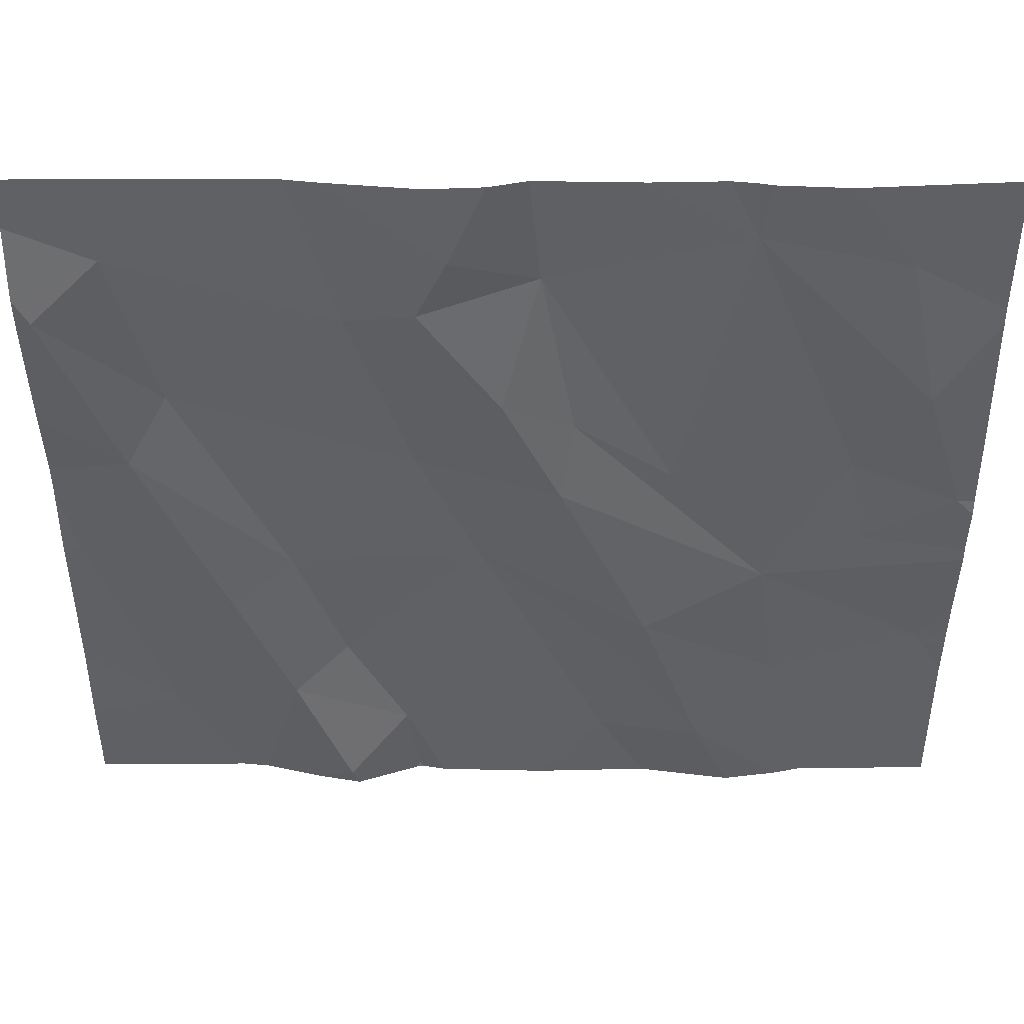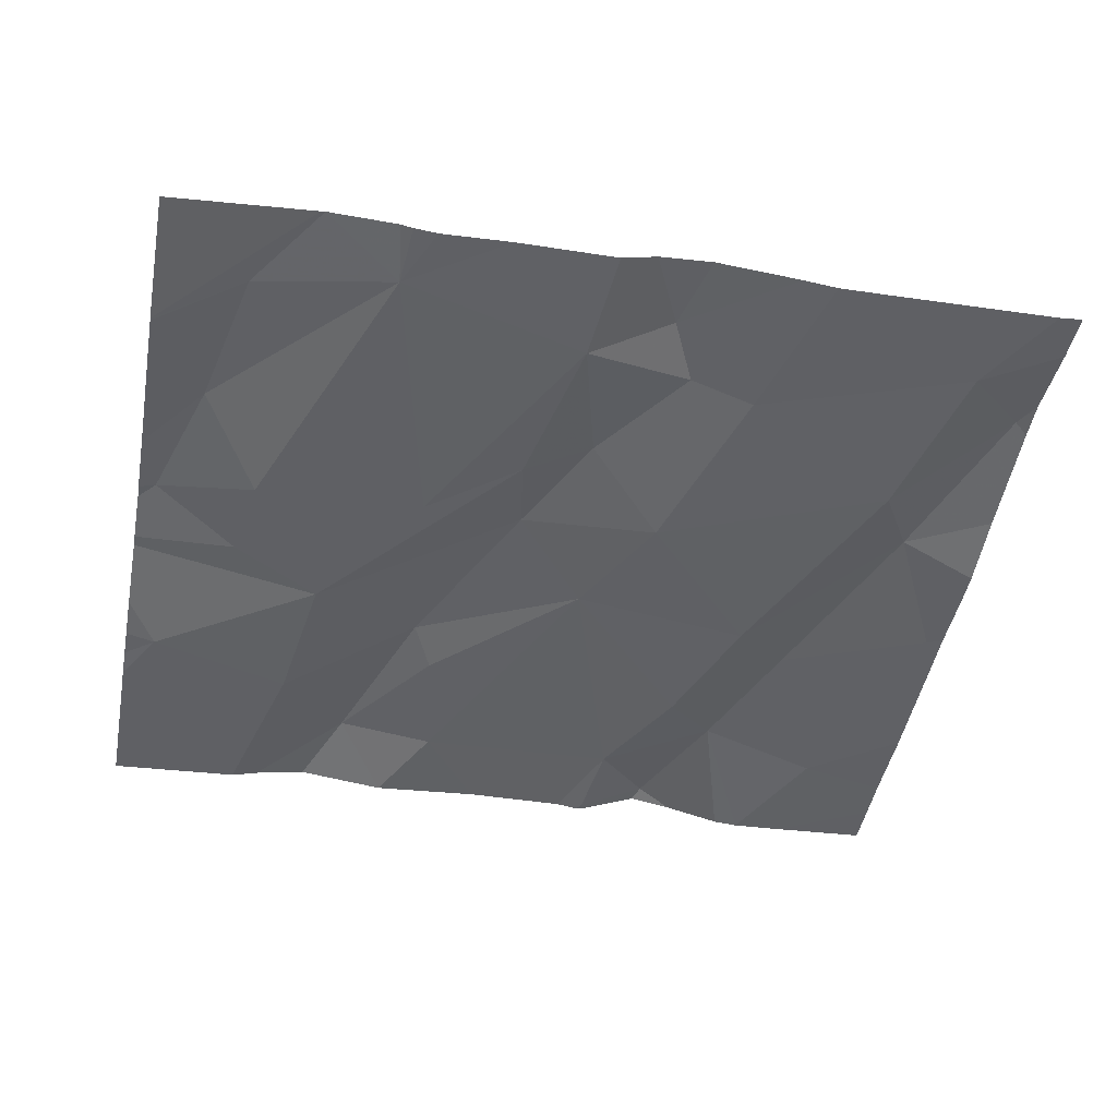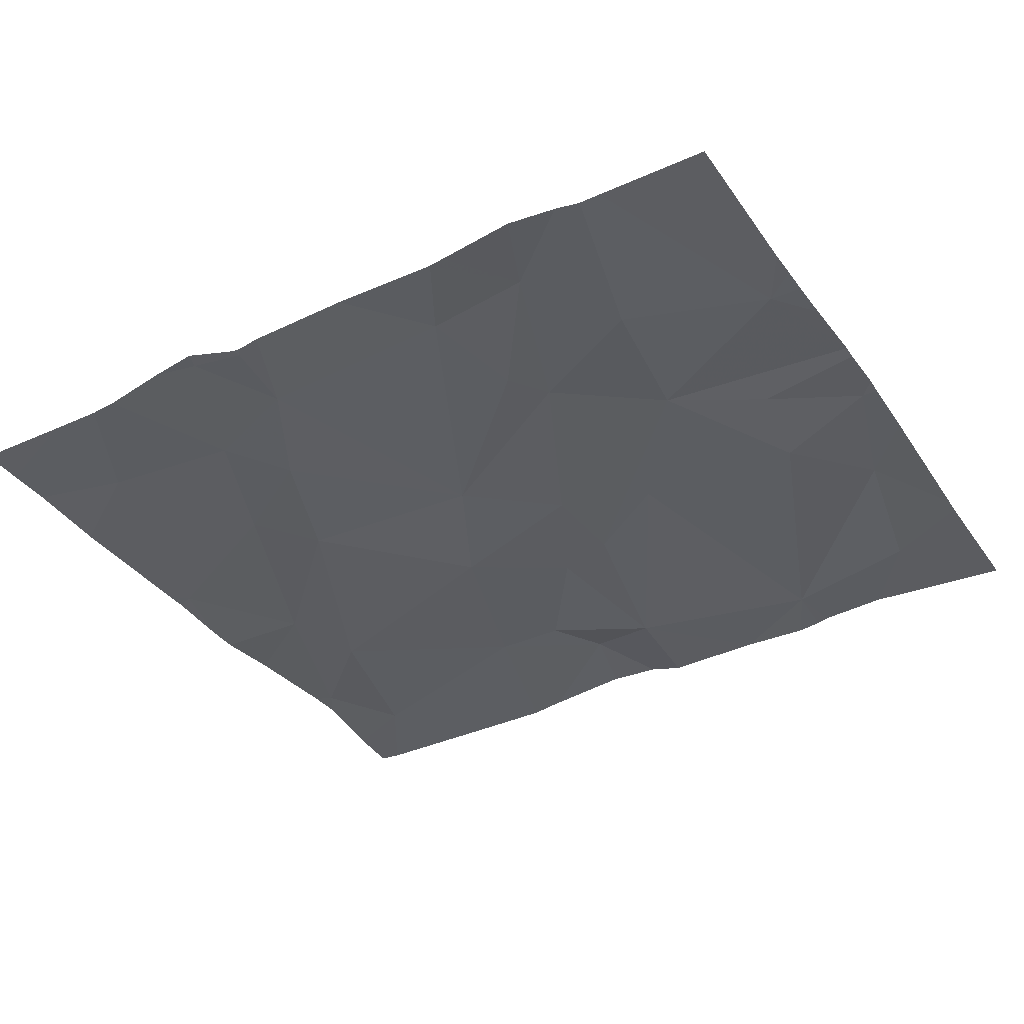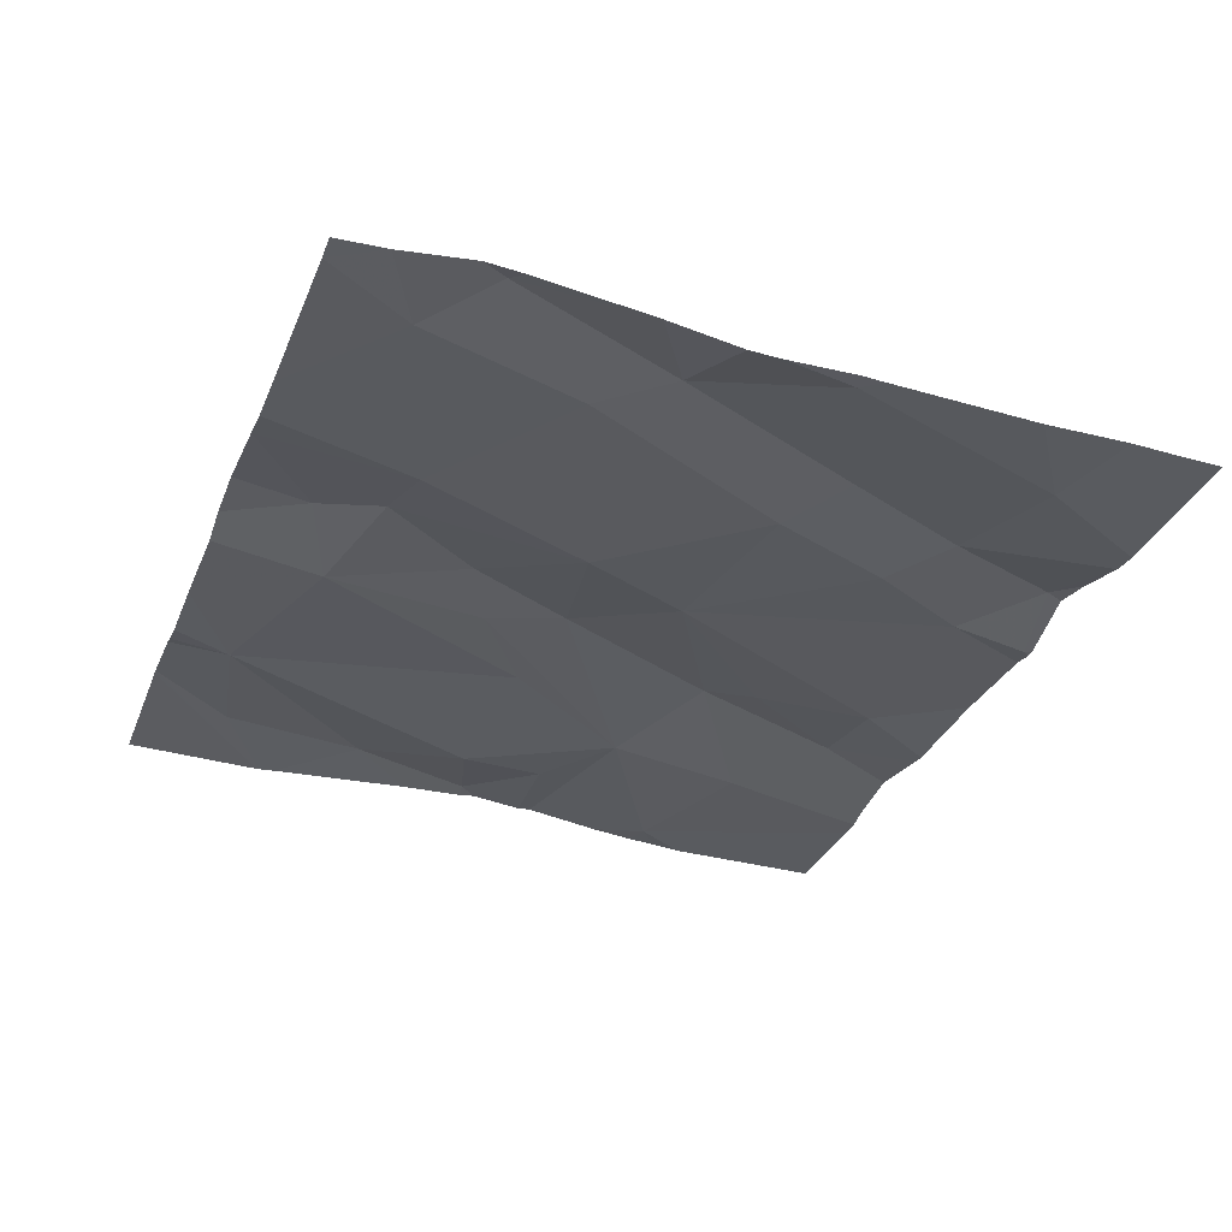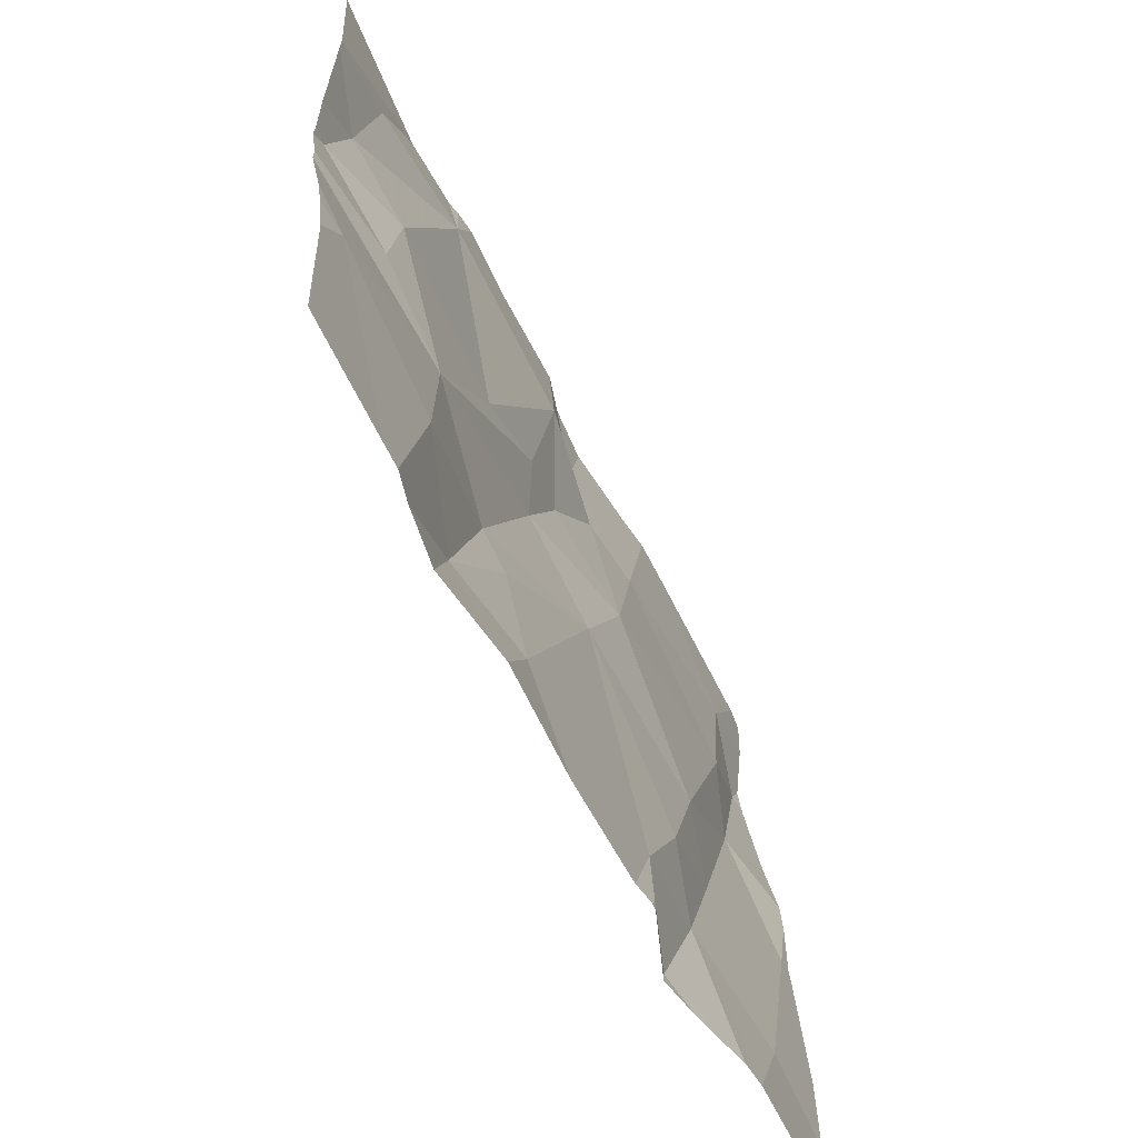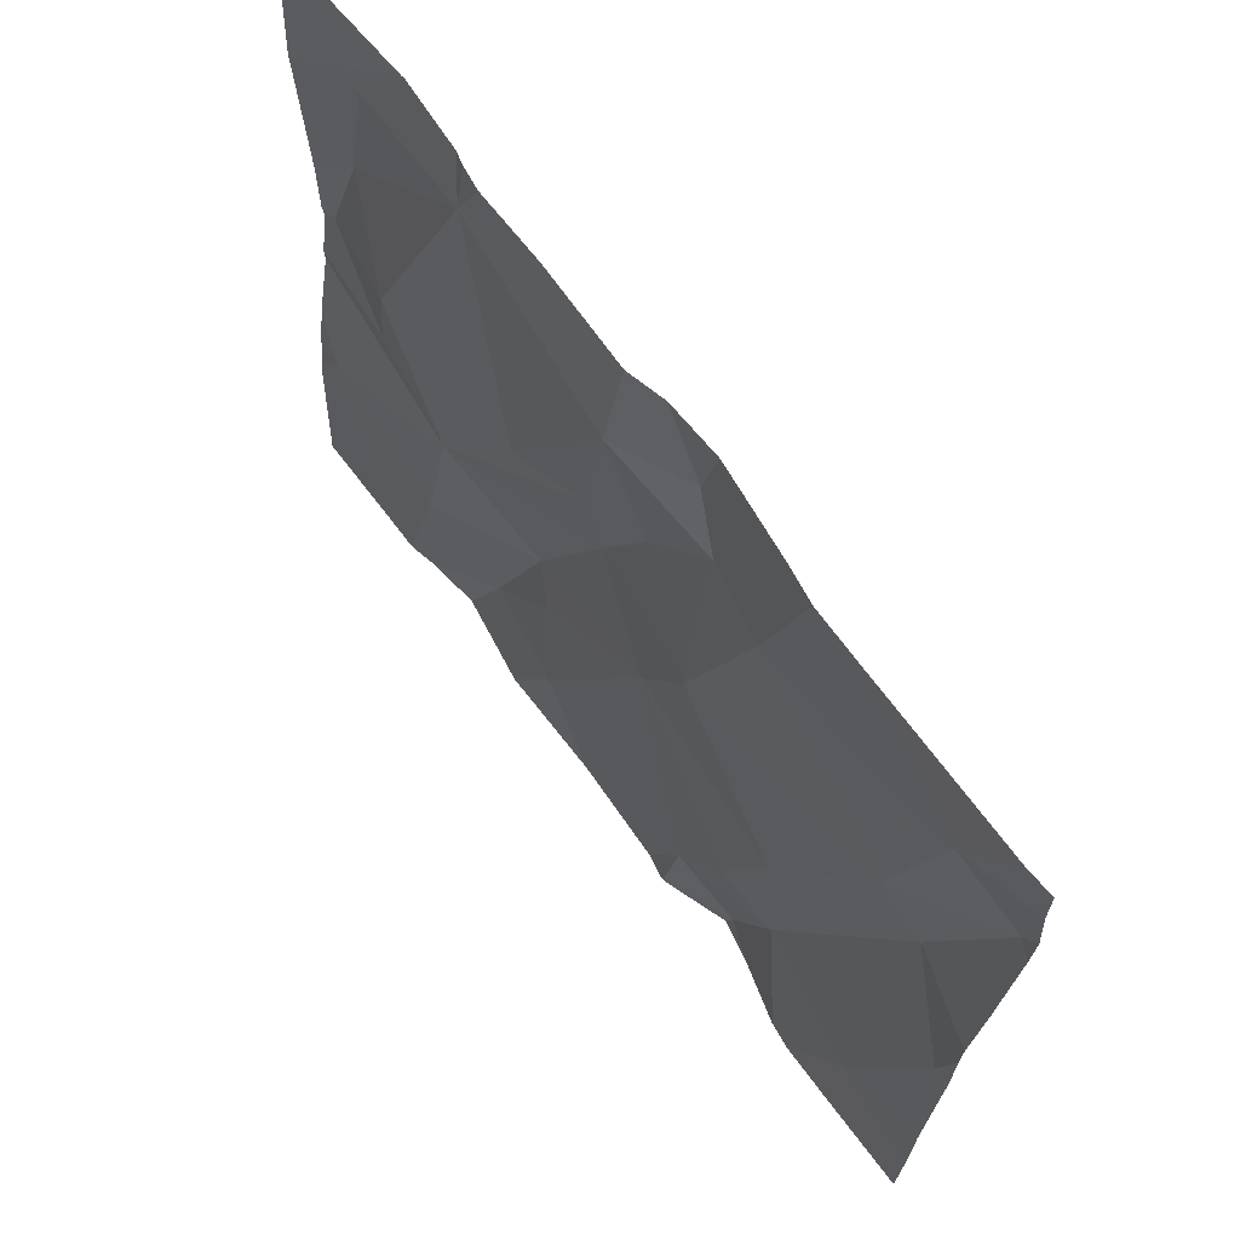
<metadata>
{"format":"obj","ext":"obj","renderer":"f3d","projection":"perspective","resolution":1024,"background":"white","views":[{"elev":42.0,"azim":1.9,"up":"+Y"},{"elev":-44.4,"azim":169.2,"up":"+Z"},{"elev":-40.0,"azim":30.9,"up":"+Z"},{"elev":-28.9,"azim":-109.8,"up":"+Z"},{"elev":-61.8,"azim":117.8,"up":"+Y"},{"elev":67.5,"azim":-124.2,"up":"+Y"}]}
</metadata>
<code>
v -118.3 268 500.7
v -118.2 268 500.7
v -118.3 268 500.7
v -118.3 267.7 500.7
v -118.3 267.6 500.7
v -118.3 267.6 500.7
v -118.3 267.6 500.7
v -118.3 267.4 500.7
v -118.3 267.5 500.7
v -118.3 267.2 500.7
v -118.3 267.3 500.7
v -118.2 267.3 500.7
v -117.9 268.1 500.7
v -117.5 268.1 500.7
v -118 268.1 500.7
v -118.3 267.8 500.7
v -118.3 267.9 500.7
v -118.3 267.9 500.8
v -118.2 267.7 500.7
v -117.9 267.9 500.7
v -118.1 267.8 500.7
v -117.9 267.2 500.7
v -118 267.3 500.7
v -118.1 267.5 500.7
v -118 267.5 500.7
v -117.4 268.1 500.7
v -117.4 268.1 500.7
v -117.7 267.8 500.7
v -117.6 267.7 500.7
v -117.4 267.5 500.7
v -117.9 267.3 500.7
v -118 267.2 500.7
v -118 268.1 500.7
v -117.2 267.4 500.7
v -117.8 267.8 500.7
v -117.8 267.9 500.7
v -117.7 268 500.7
v -117.6 267.5 500.7
v -117.7 267.7 500.7
v -118.2 267.2 500.7
v -117.3 267.2 500.7
v -117.6 267.3 500.7
v -117.5 268.1 500.7
v -117.3 267.6 500.7
v -117.4 267.4 500.7
v -117.5 267.3 500.7
v -117.8 267.6 500.7
v -117.6 267.4 500.7
v -118.3 268.1 500.7
v -117.9 267.2 500.7
v -117.3 268 500.7
v -117.5 268 500.7
v -118.1 267.2 500.7
v -117.9 267.4 500.7
v -117.9 267.7 500.7
v -117.3 267.8 500.7
v -117.3 267.7 500.7
v -117.2 267.7 500.7
v -117.8 268 500.7
v -118.1 267.2 500.7
v -118.3 267.2 500.7
v -118.3 267.2 500.7
v -118.3 268.1 500.7
v -117.2 267.3 500.7
v -117.2 267.6 500.7
v -117.2 267.5 500.7
v -117.2 267.6 500.7
v -117.2 267.9 500.7
v -117.2 267.9 500.7
v -117.2 267.9 500.7
v -117.2 267.7 500.7
v -117.2 267.7 500.7
v -117.2 267.6 500.7
v -117.2 267.4 500.7
v -117.2 267.4 500.7
v -117.7 267.2 500.7
v -117.8 267.2 500.7
v -117.6 267.2 500.7
v -117.9 267.2 500.7
v -117.9 267.2 500.7
v -117.4 267.2 500.7
v -117.5 267.2 500.7
v -117.6 267.2 500.7
v -117.9 267.2 500.7
v -117.4 267.2 500.7
v -117.2 267.2 500.7
v -117.2 267.2 500.7
v -117.6 268.1 500.7
v -117.7 268.1 500.7
v -117.5 268.1 500.7
v -117.8 268.1 500.7
v -117.8 268.1 500.7
v -117.4 268.1 500.7
v -117.2 268.1 500.7
f 1 2 63
f 5 7 4
f 9 7 6
f 6 7 5
f 11 12 8
f 8 12 7
f 12 10 40
f 17 18 3
f 3 18 2
f 16 19 18
f 4 19 16
f 21 20 2
f 22 23 53
f 10 12 11
f 7 24 19
f 21 19 25
f 2 18 21
f 23 24 12
f 8 7 9
f 3 2 1
f 24 25 19
f 16 18 17
f 7 19 4
f 21 18 19
f 23 12 60
f 24 7 12
f 29 28 30
f 31 23 22
f 91 59 89
f 36 35 37
f 38 30 39
f 35 28 37
f 65 34 66
f 76 31 77
f 44 30 65
f 45 38 46
f 47 31 42
f 47 42 48
f 90 52 14
f 52 51 26
f 54 31 47
f 25 54 47
f 39 35 55
f 41 45 81
f 38 48 46
f 89 37 88
f 77 50 80
f 88 52 90
f 79 22 84
f 39 55 47
f 81 46 85
f 20 21 55
f 45 30 38
f 34 30 45
f 39 47 38
f 48 42 46
f 51 56 69
f 29 57 52
f 56 57 58
f 57 29 30
f 39 30 28
f 25 47 55
f 35 36 55
f 38 47 48
f 22 50 31
f 39 28 35
f 20 59 13
f 68 51 70
f 58 57 44
f 29 52 37
f 20 36 59
f 59 36 37
f 28 29 37
f 20 55 36
f 33 20 15
f 37 52 88
f 24 23 54
f 54 23 31
f 71 58 72
f 21 25 55
f 58 44 67
f 56 52 57
f 30 44 57
f 46 42 78
f 59 37 89
f 56 51 52
f 25 24 54
f 78 42 76
f 77 31 50
f 15 20 13
f 76 42 31
f 41 34 45
f 64 34 86
f 13 59 92
f 65 30 34
f 32 22 53
f 66 34 74
f 67 44 65
f 53 23 60
f 26 68 93
f 14 52 43
f 69 56 71
f 70 51 69
f 60 12 40
f 71 56 58
f 40 10 61
f 43 52 27
f 72 58 73
f 73 58 67
f 61 10 62
f 74 34 75
f 75 34 64
f 27 52 26
f 79 50 22
f 80 50 79
f 26 51 68
f 81 45 46
f 82 46 83
f 49 1 63
f 33 2 20
f 83 46 78
f 84 22 32
f 85 46 82
f 86 34 41
f 63 2 33
f 87 64 86
f 92 59 91
f 93 68 94

</code>
